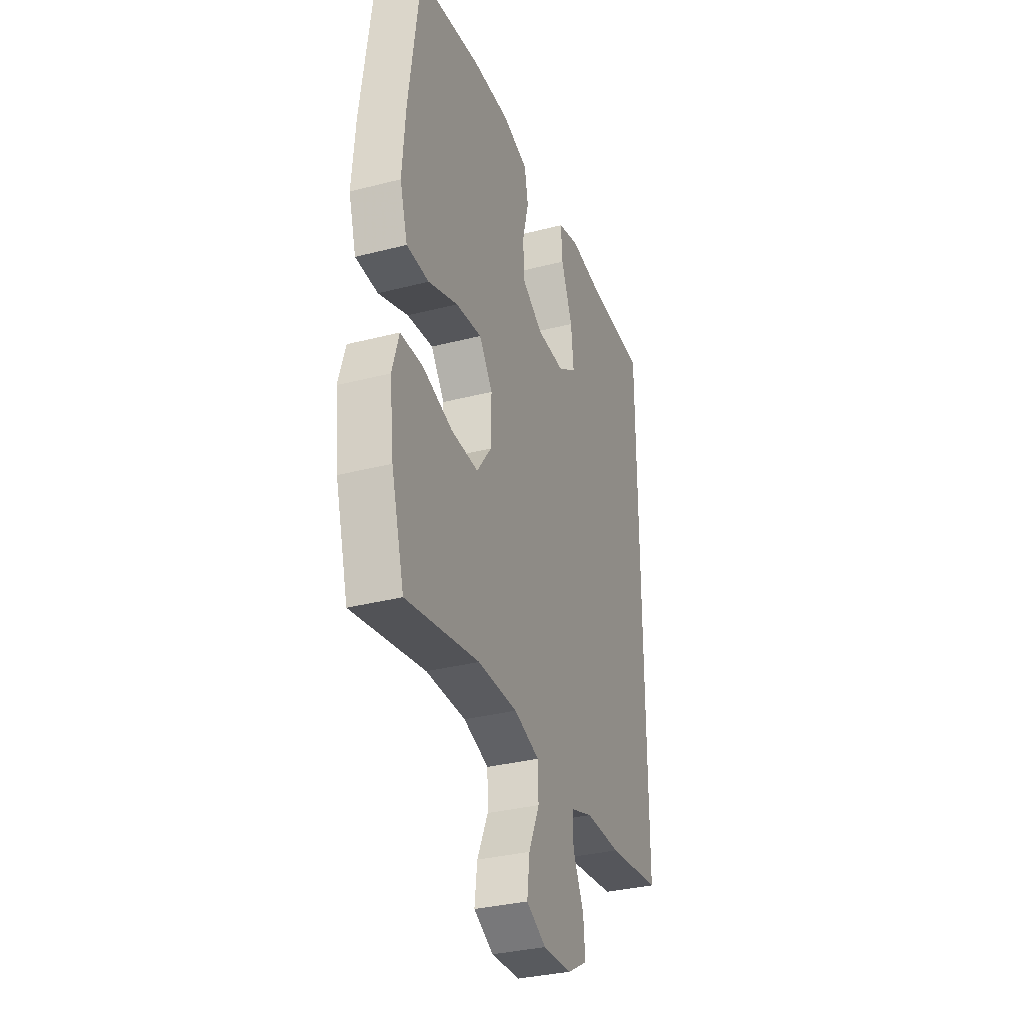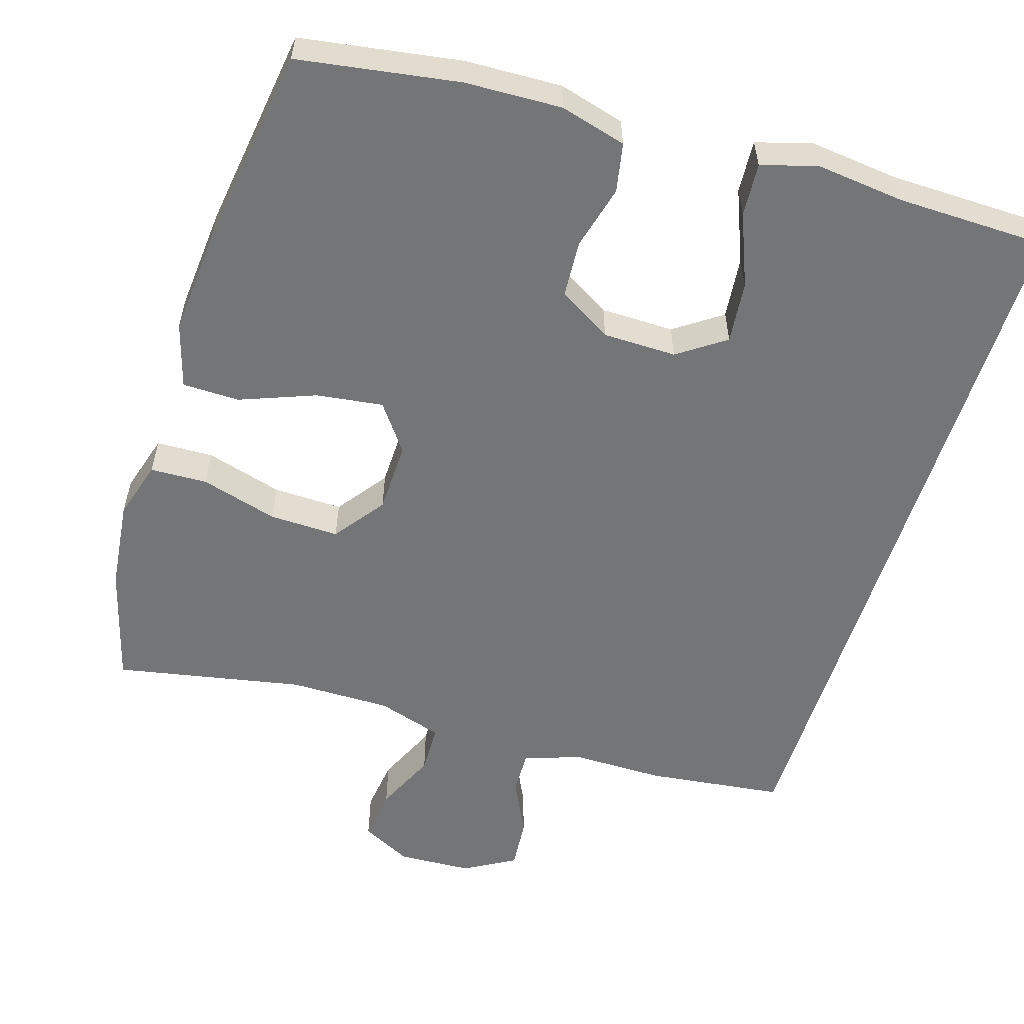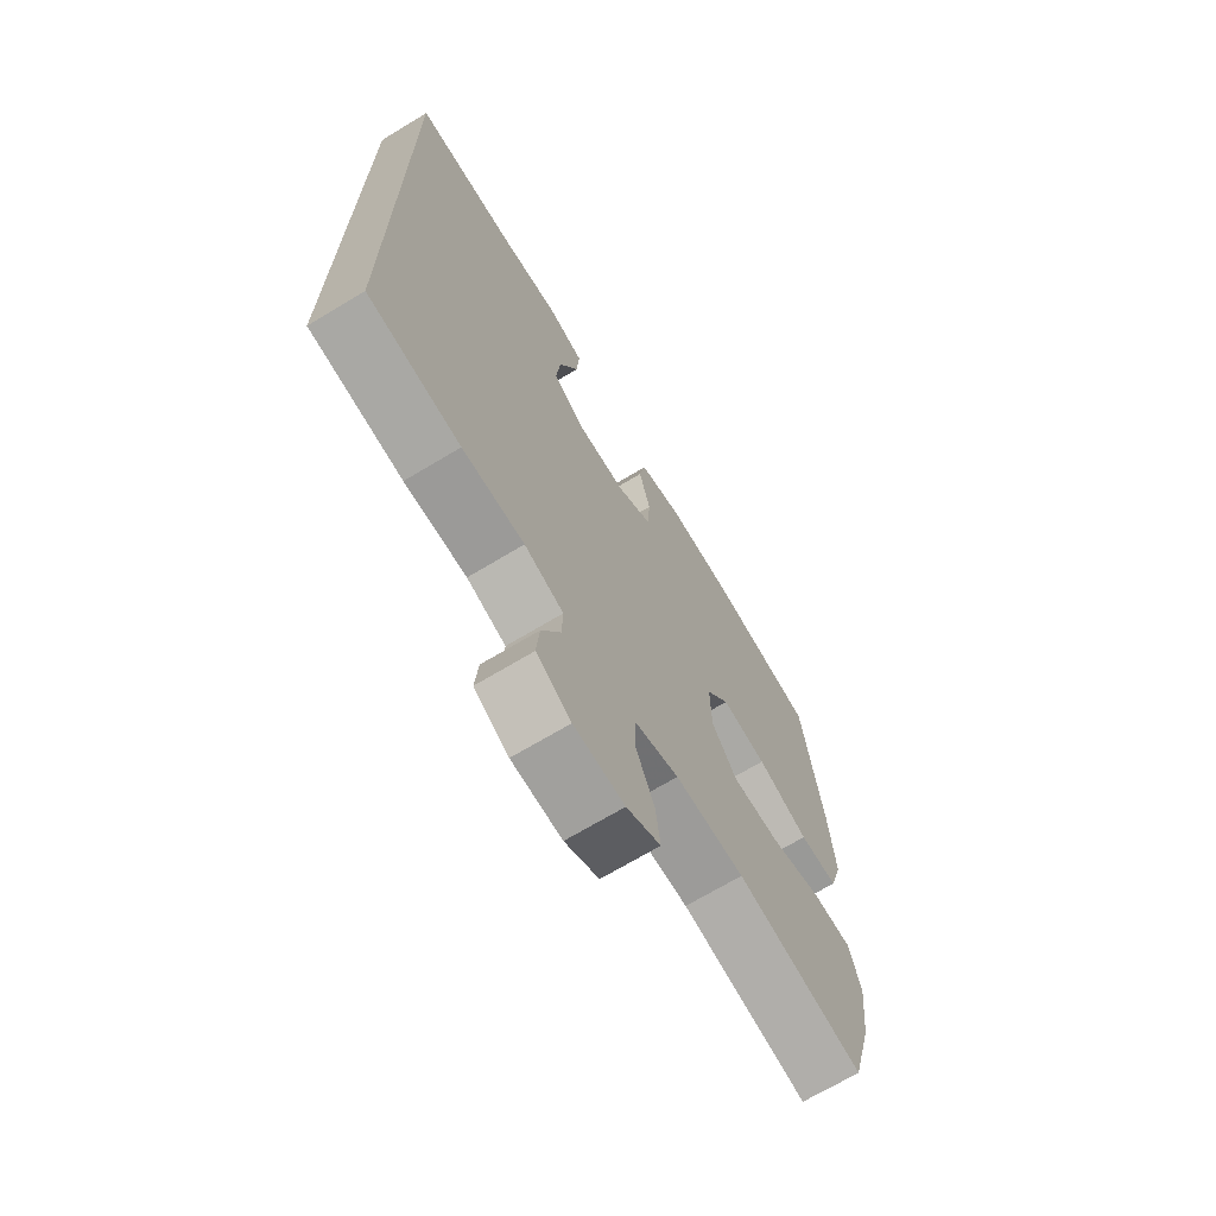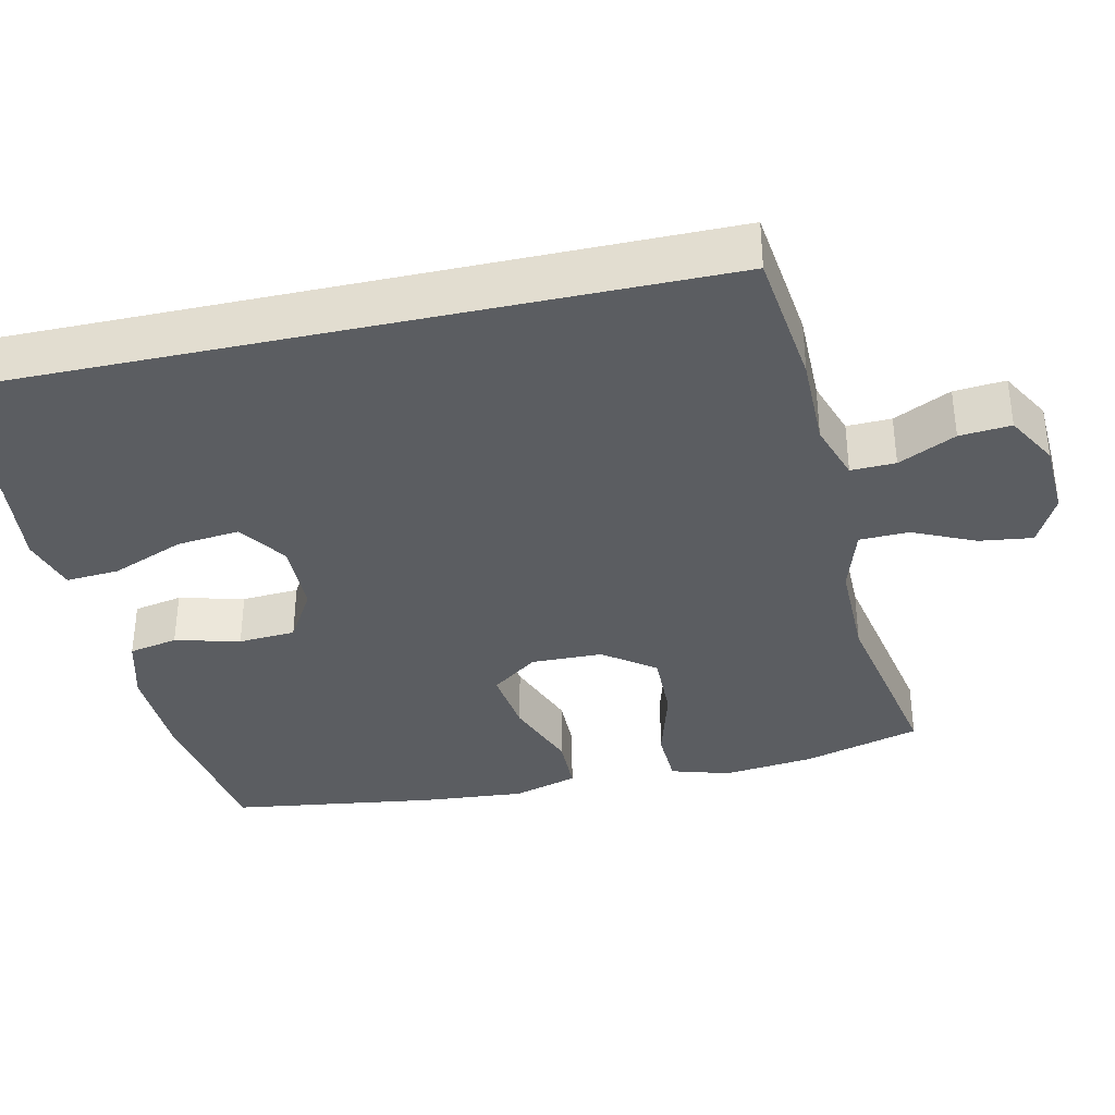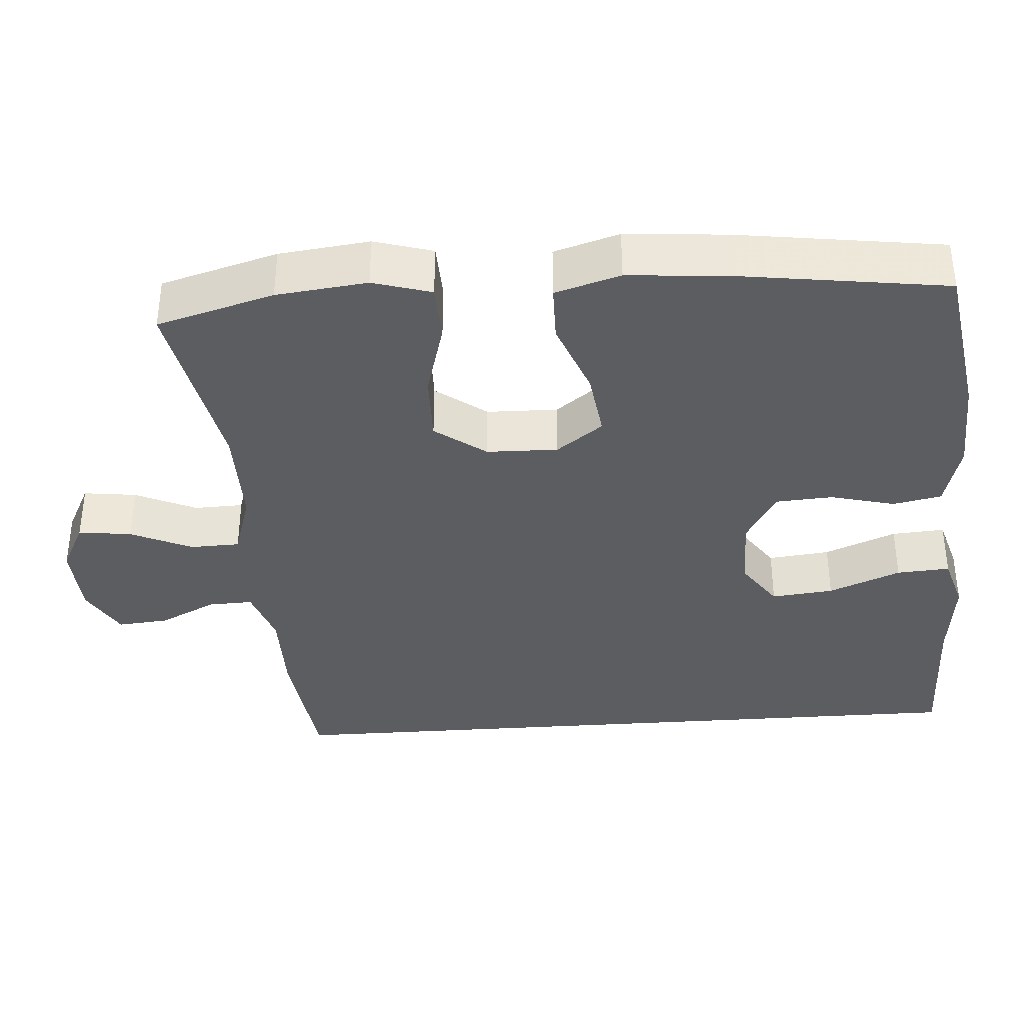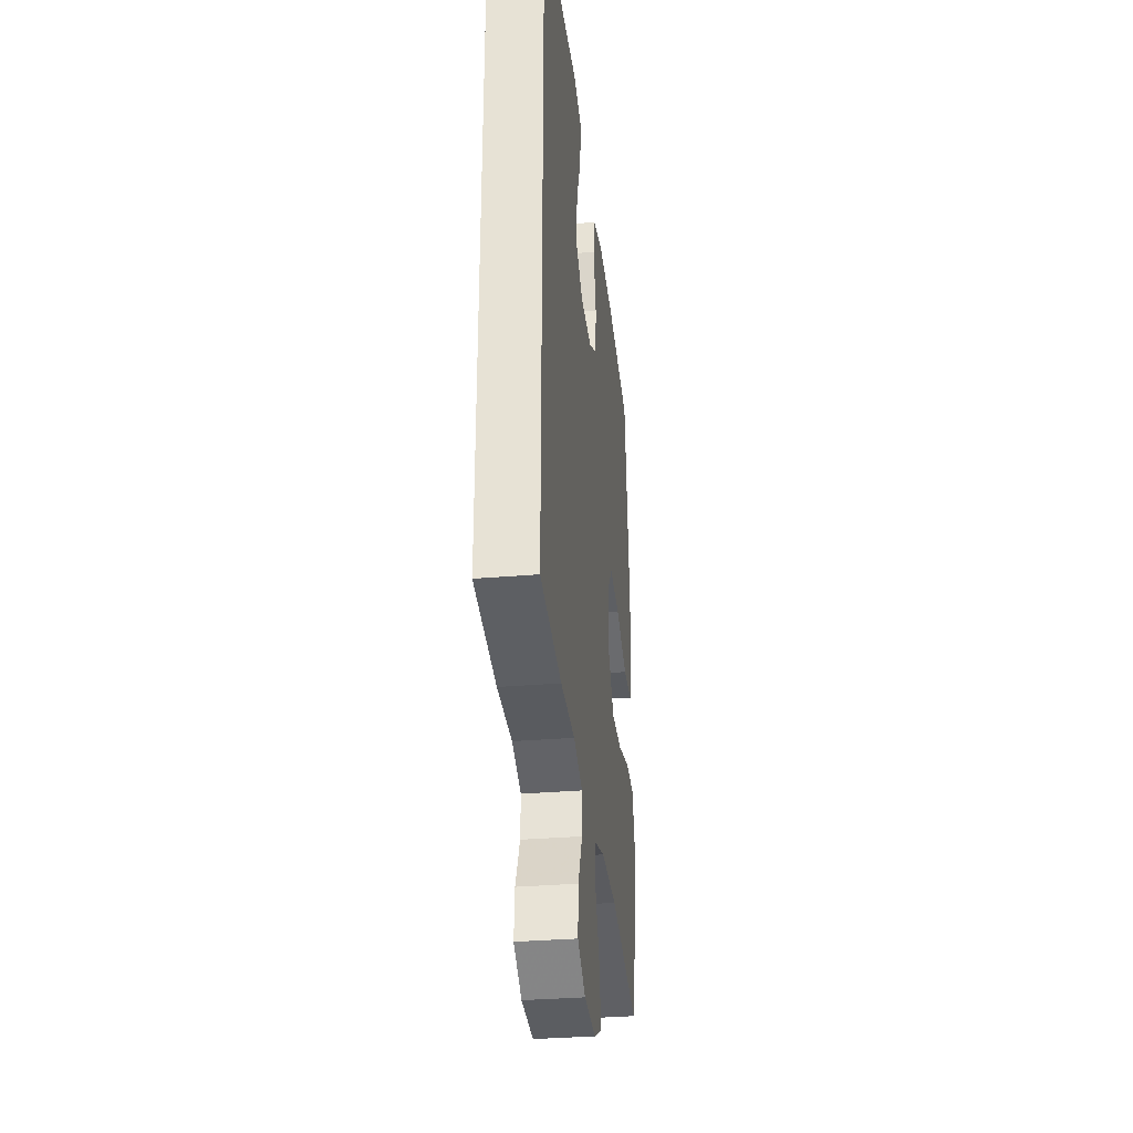
<metadata>
{"format":"obj","ext":"obj","renderer":"f3d","projection":"perspective","resolution":1024,"background":"white","views":[{"elev":-33.3,"azim":-70.5,"up":"+Z"},{"elev":-56.5,"azim":-17.4,"up":"+Y"},{"elev":-69.4,"azim":121.1,"up":"+Z"},{"elev":-36.1,"azim":102.4,"up":"+Y"},{"elev":-36.9,"azim":-85.9,"up":"+Y"},{"elev":-32.7,"azim":96.7,"up":"+Z"}]}
</metadata>
<code>
v 0.5 0.07 -0.434
v 0.317 0.07 -0.457
v 0.195 0.07 -0.457
v 0.118 0.07 -0.483
v 0.12 0.07 -0.542
v 0.157 0.07 -0.618
v 0.163 0.07 -0.686
v 0.095 0.07 -0.725
v -0.004 0.07 -0.73
v -0.071 0.07 -0.696
v -0.062 0.07 -0.625
v -0.025 0.07 -0.543
v -0.027 0.07 -0.477
v -0.114 0.07 -0.45
v -0.25 0.07 -0.451
v -0.5 0.07 -0.5
v -0.544 0.07 -0.344
v -0.558 0.07 -0.223
v -0.535 0.07 -0.145
v -0.459 0.07 -0.142
v -0.356 0.07 -0.171
v -0.263 0.07 -0.173
v -0.213 0.07 -0.105
v -0.211 0.07 -0.01
v -0.257 0.07 0.052
v -0.346 0.07 0.04
v -0.447 0.07 0.001
v -0.523 0.07 0.002
v -0.549 0.07 0.089
v -0.538 0.07 0.225
v -0.5 0.07 0.5
v -0.286 0.07 0.534
v -0.157 0.07 0.539
v -0.069 0.07 0.515
v -0.056 0.07 0.45
v -0.078 0.07 0.364
v -0.073 0.07 0.288
v -0.002 0.07 0.246
v 0.096 0.07 0.245
v 0.159 0.07 0.289
v 0.15 0.07 0.372
v 0.111 0.07 0.468
v 0.106 0.07 0.539
v 0.18 0.07 0.561
v 0.298 0.07 0.548
v 0.5 0.07 0.545
v 0.5 0 -0.434
v 0.317 0 -0.457
v 0.195 0 -0.457
v 0.118 0 -0.483
v 0.12 0 -0.542
v 0.157 0 -0.618
v 0.163 0 -0.686
v 0.095 0 -0.725
v -0.004 0 -0.73
v -0.071 0 -0.696
v -0.062 0 -0.625
v -0.025 0 -0.543
v -0.027 0 -0.477
v -0.114 0 -0.45
v -0.25 0 -0.451
v -0.5 0 -0.5
v -0.544 0 -0.344
v -0.558 0 -0.223
v -0.535 0 -0.145
v -0.459 0 -0.142
v -0.356 0 -0.171
v -0.263 0 -0.173
v -0.213 0 -0.105
v -0.211 0 -0.01
v -0.257 0 0.052
v -0.346 0 0.04
v -0.447 0 0.001
v -0.523 0 0.002
v -0.549 0 0.089
v -0.538 0 0.225
v -0.5 0 0.5
v -0.286 0 0.534
v -0.157 0 0.539
v -0.069 0 0.515
v -0.056 0 0.45
v -0.078 0 0.364
v -0.073 0 0.288
v -0.002 0 0.246
v 0.096 0 0.245
v 0.159 0 0.289
v 0.15 0 0.372
v 0.111 0 0.468
v 0.106 0 0.539
v 0.18 0 0.561
v 0.298 0 0.548
v 0.5 0 0.545
f 45 46 1 2
f 44 45 2 3
f 41 42 43 44
f 40 41 44
f 40 44 3 4
f 39 40 4
f 38 39 4
f 37 38 4 5
f 33 34 35 36
f 33 36 37
f 32 33 37 5
f 26 27 28 29
f 25 26 29 30
f 18 19 20 21
f 18 21 22
f 15 16 17 18
f 14 15 18 22
f 13 14 22 23
f 9 10 11 12
f 9 12 13
f 8 9 13
f 5 6 7 8
f 5 8 13
f 25 30 31 32
f 24 25 32
f 24 32 5 13
f 13 23 24
f 48 47 92 91
f 49 48 91 90
f 90 89 88 87
f 90 87 86
f 50 49 90 86
f 50 86 85
f 50 85 84
f 51 50 84 83
f 82 81 80 79
f 83 82 79
f 51 83 79 78
f 75 74 73 72
f 76 75 72 71
f 67 66 65 64
f 68 67 64
f 64 63 62 61
f 68 64 61 60
f 69 68 60 59
f 58 57 56 55
f 59 58 55
f 59 55 54
f 54 53 52 51
f 59 54 51
f 78 77 76 71
f 78 71 70
f 59 51 78 70
f 70 69 59
f 1 47 48 2
f 2 48 49 3
f 3 49 50 4
f 4 50 51 5
f 5 51 52 6
f 6 52 53 7
f 7 53 54 8
f 8 54 55 9
f 9 55 56 10
f 10 56 57 11
f 11 57 58 12
f 12 58 59 13
f 13 59 60 14
f 14 60 61 15
f 15 61 62 16
f 16 62 63 17
f 17 63 64 18
f 18 64 65 19
f 19 65 66 20
f 20 66 67 21
f 21 67 68 22
f 22 68 69 23
f 23 69 70 24
f 24 70 71 25
f 25 71 72 26
f 26 72 73 27
f 27 73 74 28
f 28 74 75 29
f 29 75 76 30
f 30 76 77 31
f 31 77 78 32
f 32 78 79 33
f 33 79 80 34
f 34 80 81 35
f 35 81 82 36
f 36 82 83 37
f 37 83 84 38
f 38 84 85 39
f 39 85 86 40
f 40 86 87 41
f 41 87 88 42
f 42 88 89 43
f 43 89 90 44
f 44 90 91 45
f 45 91 92 46
f 46 92 47 1

</code>
